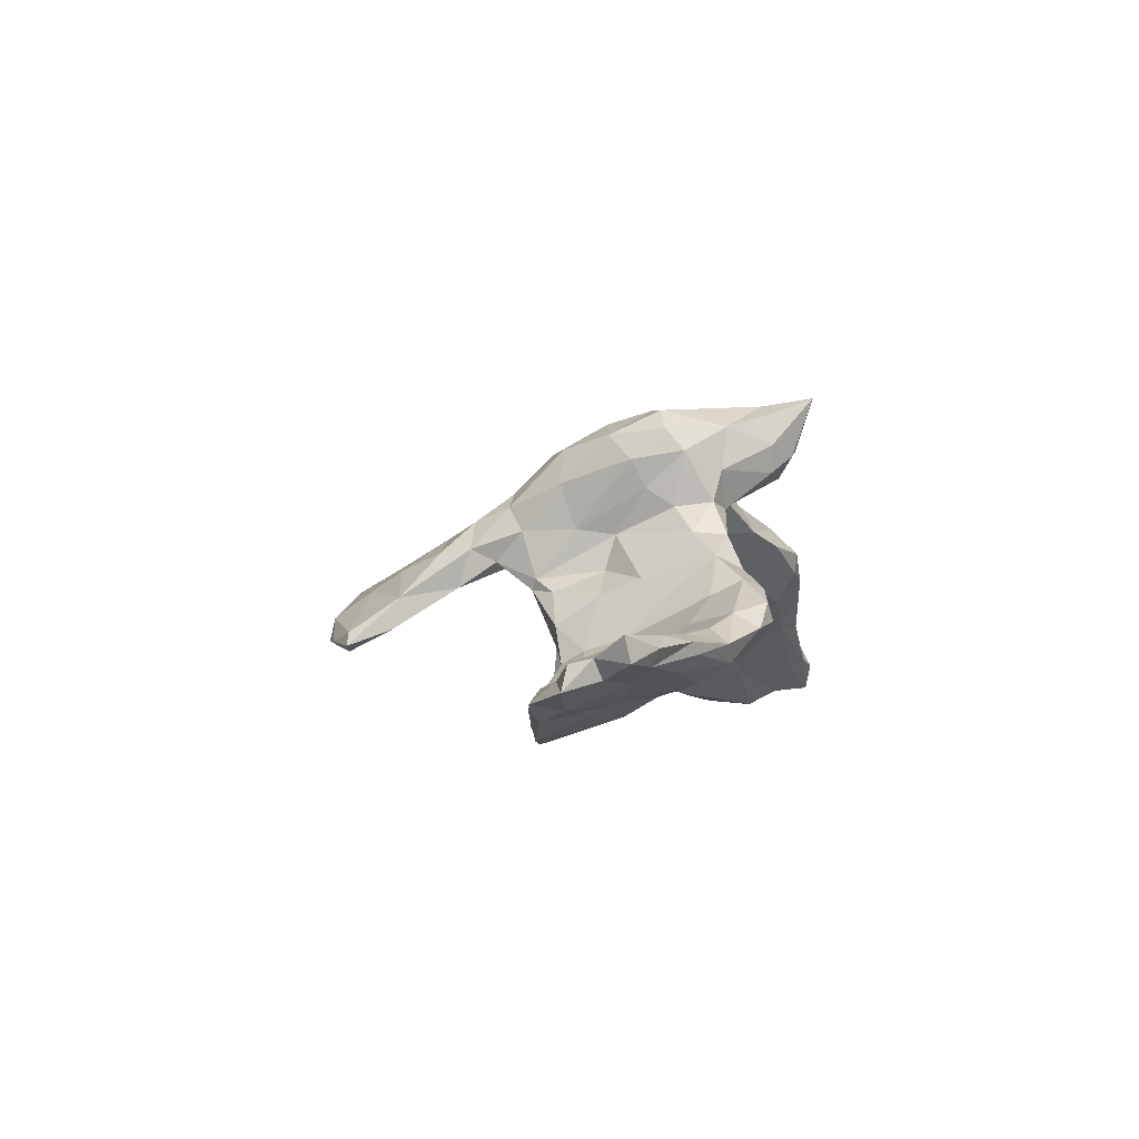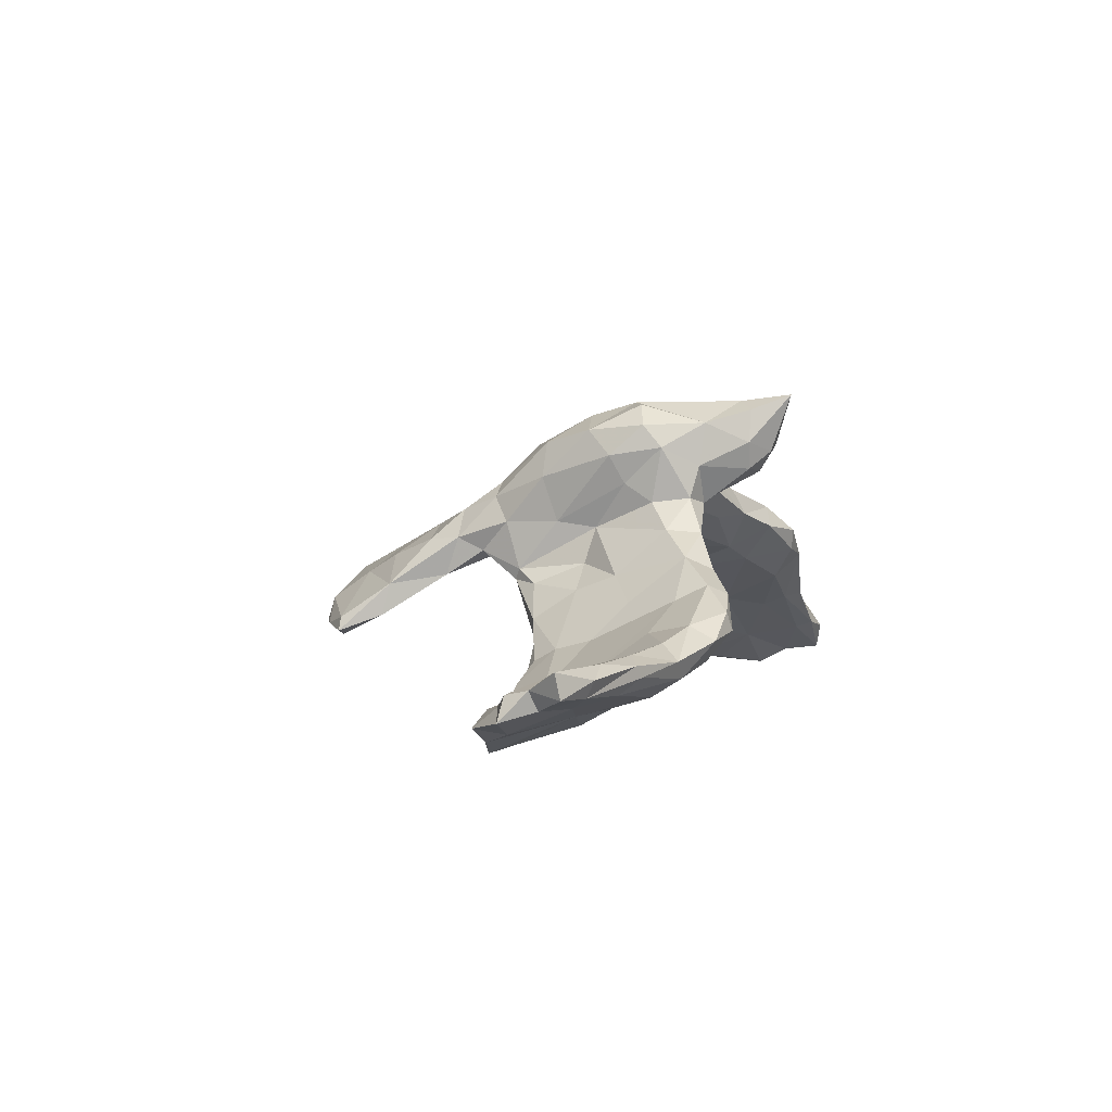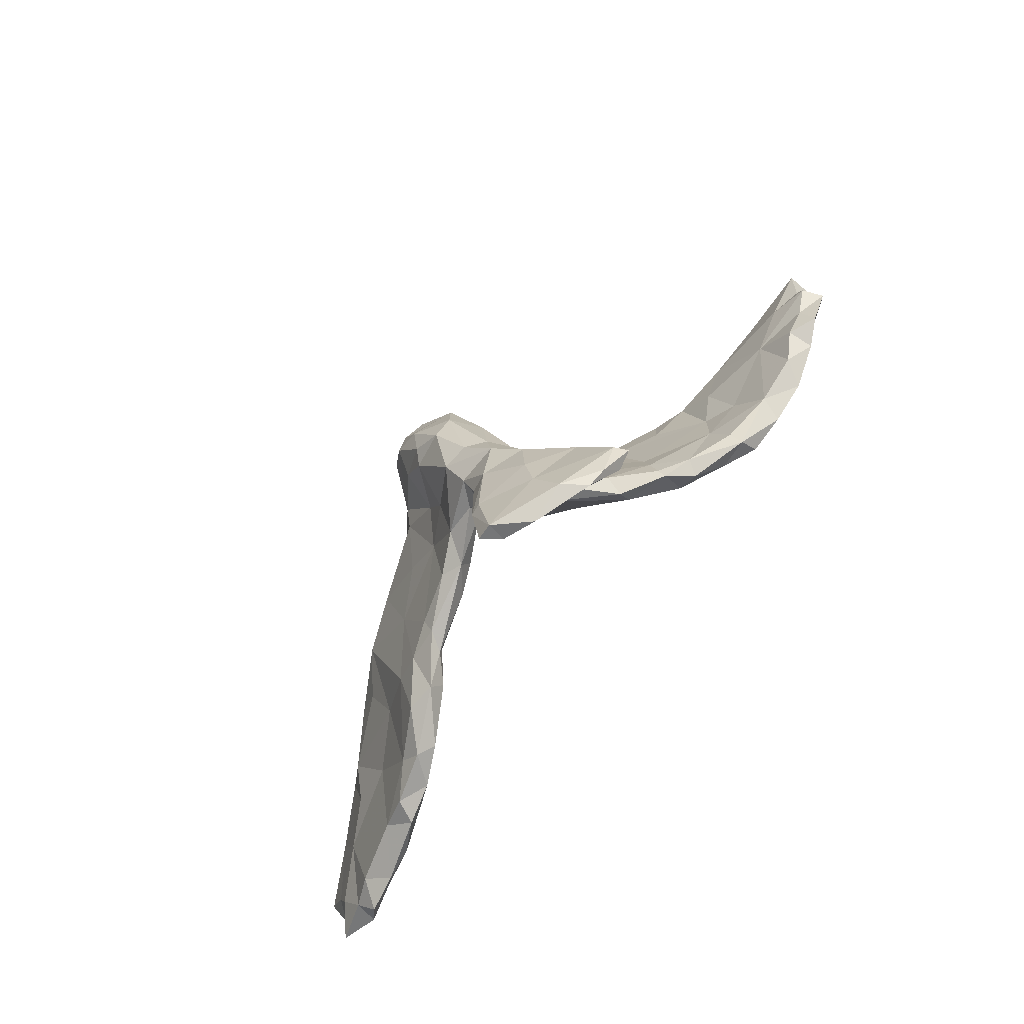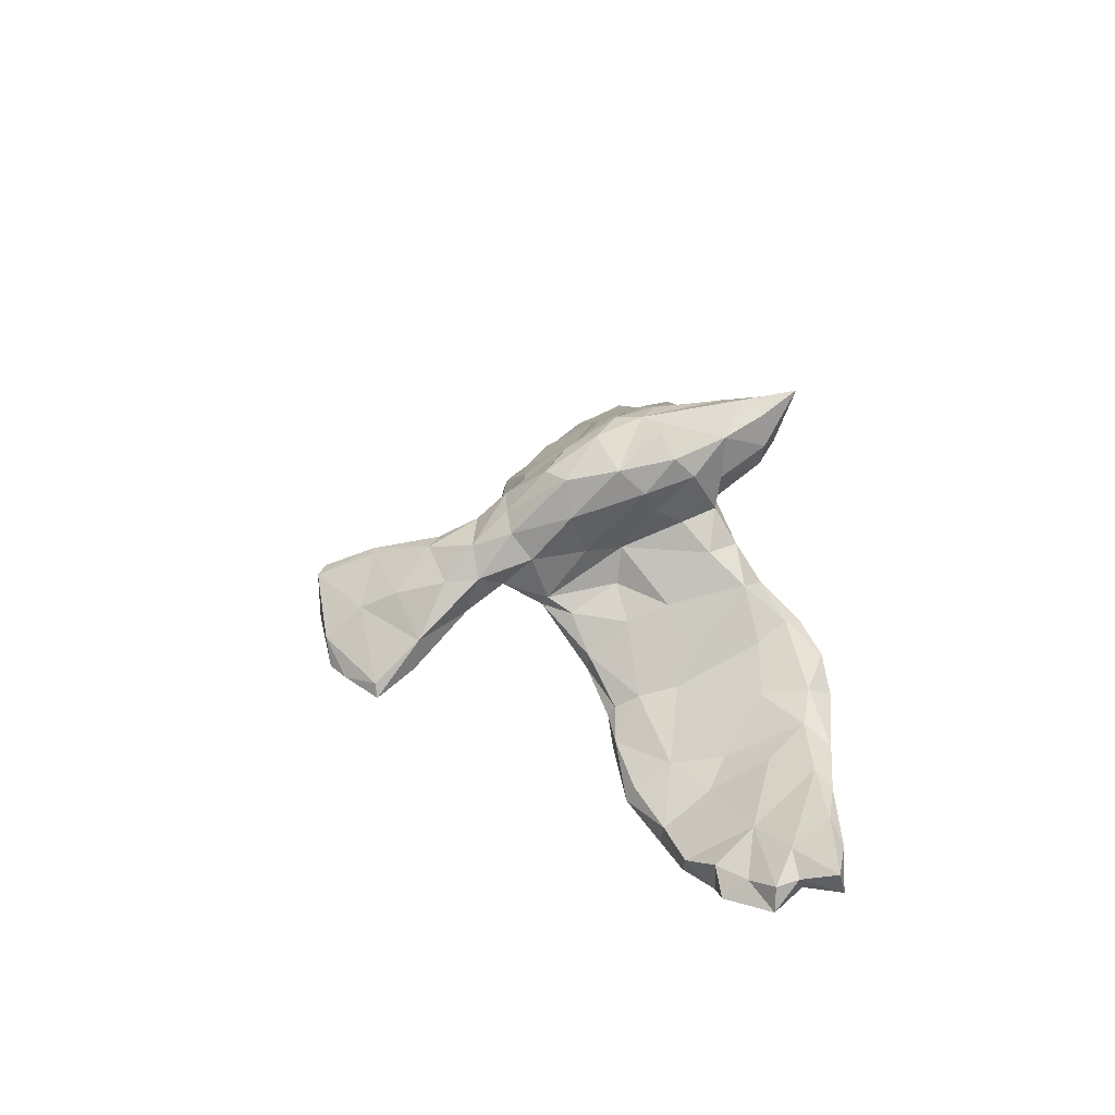
<metadata>
{"format":"obj","ext":"obj","renderer":"f3d","projection":"perspective","resolution":1024,"background":"white","views":[{"elev":1.2,"azim":-77.2,"up":"+Z"},{"elev":6.3,"azim":-71.9,"up":"+Z"},{"elev":77.7,"azim":131.2,"up":"+Y"},{"elev":37.3,"azim":-103.5,"up":"+Z"}]}
</metadata>
<code>
v 0.8325 -0.1043 -0.2445
v 0.7675 -0.09903 -0.2634
v 0.8093 -0.1493 -0.2198
v 0.8028 -0.2191 -0.2273
v 0.7772 -0.1535 -0.2336
v 0.774 -0.2324 -0.1761
v 0.7809 -0.111 -0.1939
v 0.8072 -0.2118 -0.1771
v 0.7652 -0.05305 -0.2233
v 0.7844 -0.1518 -0.183
v 0.7007 -0.1935 -0.1717
v 0.6954 -0.02402 -0.245
v 0.7167 -0.0154 -0.2016
v 0.7494 -0.01413 -0.2558
v 0.7005 -0.2081 -0.1122
v 0.6464 -0.09587 -0.1857
v 0.6874 -0.1162 -0.1327
v 0.6819 0.01523 -0.2412
v 0.6103 0.05023 -0.1703
v 0.605 -0.1078 -0.07983
v 0.6238 0.02499 -0.231
v 0.7138 -0.2242 -0.1603
v 0.5598 0.1001 -0.1613
v 0.535 -0.03211 -0.08303
v 0.597 -0.2208 -0.08161
v 0.5941 -0.1965 -0.04483
v 0.5686 0.04331 -0.2076
v 0.5747 0.08074 -0.205
v 0.52 -0.004284 -0.1556
v 0.5486 -0.1974 -0.08511
v 0.5595 -0.1598 -0.02487
v 0.4968 0.09341 -0.1133
v 0.4713 0.1352 -0.1311
v 0.5017 0.09563 -0.1814
v 0.4359 -0.01776 -0.01498
v 0.4721 -0.225 0.04236
v 0.5471 -0.1529 -0.1034
v 0.4336 -0.1198 0.04364
v 0.4618 -0.2451 0.01625
v 0.4646 -0.1865 0.04579
v 0.435 0.1248 -0.1443
v 0.4281 -0.2018 -0.02715
v 0.4707 -0.08846 -0.08369
v 0.4113 0.1379 -0.06061
v 0.3395 -0.2017 0.1228
v 0.3344 0.1166 0.003188
v 0.3573 0.1609 -0.06548
v 0.3848 -0.2473 0.07329
v 0.3934 -0.0002051 -0.06515
v 0.3791 0.06718 0.0001146
v 0.3359 0.1268 -0.07798
v 0.3606 -0.1329 0.1118
v 0.392 -0.2428 0.03418
v 0.2804 0.01313 0.08272
v 0.3265 0.01213 -0.01495
v 0.2931 0.1418 -0.03139
v 0.2848 0.1146 -0.02787
v 0.2728 0.1556 0.007479
v 0.2978 -0.2181 0.08865
v 0.2289 -0.1561 0.1656
v 0.2679 0.1323 0.03307
v 0.3255 -0.1624 0.0188
v 0.2606 -0.1175 0.1585
v 0.2784 -0.14 0.04567
v 0.1365 0.08264 0.1274
v 0.1803 0.1754 0.06157
v 0.1816 0.1482 0.008825
v 0.178 -0.14 0.1142
v 0.1319 0.5569 -0.0003728
v 0.1885 -0.005276 0.1439
v 0.137 -0.1235 0.2136
v 0.2311 -0.1815 0.1178
v 0.09547 0.4681 0.05112
v 0.1532 0.02357 0.06382
v 0.1208 -0.05518 0.2156
v 0.125 0.1593 0.03756
v 0.1154 -0.1438 0.1781
v 0.07166 0.1308 0.1652
v 0.1374 -0.06324 0.09667
v 0.1424 0.1978 0.04424
v 0.05465 0.03956 0.2732
v 0.07673 0.04906 0.1917
v 0.09277 -0.08998 0.2493
v 0.07061 -0.1566 0.2122
v 0.1076 0.2004 0.1031
v -0.02079 0.5131 0.005811
v 0.06858 0.3814 0.04805
v 0.04138 0.3482 0.09773
v 0.03616 0.1119 0.2553
v 0.05354 0.2476 0.09929
v 0.07232 0.47 0.05545
v 0.1051 0.5767 -0.000606
v 0.105 0.4814 0.007622
v 0.06451 -0.2153 0.2567
v 0.02422 0.01132 0.3272
v 0.09833 0.02858 0.104
v 0.04256 0.0968 0.1111
v 0.08904 -0.09344 0.1455
v 0.02642 0.2768 0.1384
v 0.04771 0.5836 -0.05787
v 0.01235 0.1071 0.282
v 0.008226 0.3739 0.1024
v 0.1035 0.5549 -0.03326
v 0.03914 -0.06935 0.3269
v 0.05513 -0.1298 0.1808
v 0.04055 0.2883 0.06959
v 0.01985 0.2225 0.192
v -0.01138 -0.02697 0.3433
v 0.03828 -0.1947 0.3235
v 0.04324 -0.04029 0.145
v 0.02653 -0.2786 0.3272
v -0.02656 0.1572 0.2624
v 0.04566 0.2181 0.08213
v -0.04283 0.4483 0.0444
v -0.01551 0.05884 0.3176
v 0.02306 -0.2554 0.2169
v 0.0003661 0.3453 0.02398
v -0.005478 -0.2252 0.3479
v 0.02705 -0.2844 0.265
v 0.0631 0.4672 -0.007778
v -0.03191 0.2312 0.1896
v -0.01871 -0.2855 0.2571
v -0.01749 -0.3218 0.361
v -0.05178 0.302 0.1366
v -0.03101 0.584 -0.04556
v -0.05975 -0.05032 0.3411
v -0.04149 0.2318 0.05619
v -0.07213 0.129 0.2689
v -0.04429 0.4861 -0.06154
v -0.07809 0.3611 0.08058
v -0.04236 -0.2526 0.3337
v -0.04511 0.2014 0.06046
v -0.06389 -0.1727 0.3095
v -0.01736 0.04504 0.09992
v -0.0385 0.1162 0.0761
v -0.09153 0.3003 0.08722
v -0.05832 -0.2532 0.2747
v -0.09608 0.4291 -0.04735
v -0.04287 -0.2507 0.2256
v -0.1049 0.1273 0.2067
v -0.06954 0.232 0.1642
v -0.008418 -0.05893 0.1335
v -0.02054 -0.1556 0.1599
v -0.09025 0.3242 0.01518
v -0.06532 0.5832 -0.08779
v -0.102 0.03853 0.2951
v -0.105 -0.06618 0.3058
v -0.06451 -0.14 0.0884
v -0.05152 -0.03156 0.07045
v -0.135 0.5202 -0.1021
v -0.0768 -0.1651 0.2312
v -0.04244 -0.1665 0.1605
v -0.1 0.1814 0.01266
v -0.1069 0.5621 -0.08538
v -0.09905 0.2002 0.1205
v -0.1344 0.424 -0.001548
v -0.1106 -0.1025 0.2655
v -0.08487 0.2526 0.06315
v -0.08408 0.04324 -0.003438
v -0.1219 -0.006432 0.2501
v -0.1019 0.09913 0.1243
v -0.1092 -0.03257 0.1983
v -0.09211 0.02712 0.1143
v -0.0778 -0.06661 0.02361
v -0.107 0.1723 0.03307
v -0.09114 -0.1521 0.1732
v -0.1075 -0.08436 0.1647
v -0.1606 0.5134 -0.06555
v -0.1425 0.437 -0.06098
v -0.1152 0.04192 0.04924
v -0.1096 -0.1706 0.07334
v -0.1316 -0.1836 0.1143
v -0.1745 0.5126 -0.08976
v -0.1538 -0.1243 0.1198
v -0.1359 0.1338 0.01028
v -0.07119 0.1582 0.003899
v -0.1865 -0.03814 0.03754
v -0.1485 0.009445 -0.03348
v -0.1819 -0.2191 0.05448
v -0.1686 -0.1212 -0.02557
v -0.1654 -0.1924 0.01521
v -0.1852 0.1152 -0.08796
v -0.1945 0.1156 -0.0473
v -0.1961 0.07501 -0.104
v -0.215 -0.1758 0.0789
v -0.2564 -0.04079 -0.1068
v -0.2562 -0.08304 -0.001076
v -0.181 0.03747 0.00708
v -0.2784 0.08505 -0.1108
v -0.2776 0.09816 -0.1302
v -0.2848 -0.2337 0.03962
v -0.2565 -0.2623 -0.01913
v -0.3003 -0.02674 -0.06518
v -0.2742 -0.2677 0.02371
v -0.3166 0.09777 -0.176
v -0.2388 -0.1998 -0.05517
v -0.3358 0.09847 -0.1445
v -0.3009 -0.1795 0.01185
v -0.3081 -0.2512 -0.05855
v -0.2884 0.05279 -0.1654
v -0.2867 0.04239 -0.08576
v -0.282 -0.1076 -0.1051
v -0.3432 -0.2925 -0.02941
v -0.3786 -0.03169 -0.16
v -0.3572 -0.1934 -0.09748
v -0.3516 -0.2839 0.003387
v -0.3785 0.07305 -0.2042
v -0.3949 -0.2593 -0.07614
v -0.3937 -0.1574 -0.03278
v -0.432 0.08823 -0.1728
v -0.3841 -0.1069 -0.1262
v -0.4169 -0.281 -0.03667
v -0.4246 0.01919 -0.1339
v -0.432 0.103 -0.2019
v -0.4468 0.07183 -0.2296
v -0.4212 -0.236 -0.01221
v -0.4632 -0.07033 -0.1024
v -0.4899 -0.19 -0.1247
v -0.5257 -0.2454 -0.05696
v -0.4899 -0.124 -0.1465
v -0.4914 -0.2433 -0.0897
v -0.4834 -0.2074 -0.03425
v -0.5257 -0.1309 -0.06404
v -0.5439 0.02963 -0.2084
v -0.4772 -0.06423 -0.1817
v -0.5984 -0.1878 -0.03739
v -0.5271 0.06531 -0.2235
v -0.5162 -0.0258 -0.1289
v -0.659 -0.0601 -0.08722
v -0.5427 0.06397 -0.1741
v -0.6404 -0.2069 -0.048
v -0.6435 0.05464 -0.1572
v -0.5791 -0.08824 -0.1467
v -0.7188 -0.1731 -0.03406
v -0.6144 0.04978 -0.2092
v -0.6528 -0.1818 -0.09442
v -0.7018 0.02024 -0.119
v -0.6281 -0.2122 -0.06874
v -0.705 -0.1218 -0.1098
v -0.7084 0.01991 -0.1715
v -0.7624 -0.0185 -0.1031
v -0.7776 -0.1673 -0.07872
v -0.8155 -0.04803 -0.0733
v -0.7598 0.02508 -0.1396
v -0.7733 -0.1796 -0.05044
v -0.7449 -0.02825 -0.1493
v -0.8329 -0.04237 -0.1146
v -0.754 -0.09471 -0.0541
v -0.8167 -0.08773 -0.06411
v -0.857 -0.1519 -0.06968
v -0.8038 -0.09936 -0.09799
v -0.8553 -0.1418 -0.02697
f 141 136 155
f 94 104 109
f 109 104 108
f 109 108 118
f 118 108 133
f 137 133 151
f 133 147 157
f 133 157 151
f 111 109 118
f 118 133 131
f 131 133 137
f 111 118 123
f 123 118 131
f 123 131 137
f 124 102 130
f 107 99 124
f 99 102 124
f 121 107 124
f 121 124 141
f 141 124 136
f 89 107 112
f 112 107 121
f 112 121 128
f 121 141 128
f 140 141 155
f 101 89 112
f 128 141 140
f 146 128 140
f 81 89 101
f 95 101 115
f 115 101 112
f 115 112 128
f 115 128 146
f 146 140 160
f 95 81 101
f 104 95 108
f 108 95 115
f 108 115 146
f 108 146 126
f 147 146 160
f 147 126 146
f 157 147 160
f 133 108 126
f 147 133 126
f 214 207 215
f 214 195 207
f 210 197 214
f 197 195 214
f 195 200 207
f 197 190 195
f 189 190 197
f 190 200 195
f 190 184 200
f 189 182 190
f 190 182 184
f 80 56 67
f 58 80 66
f 58 56 80
f 199 192 203
f 59 45 72
f 45 60 72
f 199 203 208
f 205 199 208
f 196 192 199
f 64 72 68
f 59 72 64
f 62 59 64
f 52 63 45
f 205 208 218
f 202 196 205
f 196 199 205
f 64 68 79
f 74 64 79
f 55 64 74
f 52 50 54
f 204 225 215
f 204 211 225
f 186 204 200
f 186 202 204
f 159 164 178
f 46 61 54
f 215 225 224
f 207 204 215
f 213 197 210
f 200 204 207
f 201 189 197
f 184 186 200
f 184 178 186
f 76 67 74
f 56 57 67
f 65 61 66
f 54 61 65
f 61 58 66
f 227 224 235
f 214 227 230
f 227 215 224
f 210 214 230
f 214 215 227
f 57 55 67
f 12 2 16
f 9 13 17
f 12 16 21
f 18 12 21
f 19 13 18
f 134 97 110
f 134 110 142
f 226 234 231
f 71 75 83
f 241 244 247
f 241 247 243
f 244 246 247
f 246 251 247
f 75 65 82
f 167 162 163
f 163 170 177
f 174 163 177
f 229 248 226
f 248 229 243
f 246 239 251
f 236 242 239
f 239 242 251
f 251 249 247
f 251 242 250
f 75 82 83
f 162 167 157
f 167 163 174
f 234 226 248
f 231 234 245
f 242 231 245
f 234 248 252
f 234 252 245
f 242 245 250
f 250 245 252
f 151 157 166
f 166 157 167
f 166 167 174
f 166 174 172
f 83 104 94
f 83 94 84
f 151 139 137
f 152 139 151
f 152 151 166
f 94 109 111
f 94 111 119
f 139 122 137
f 111 123 119
f 13 14 18
f 18 21 28
f 18 28 19
f 4 22 11
f 6 22 4
f 8 10 15
f 8 15 6
f 5 11 16
f 5 16 2
f 10 3 7
f 3 1 7
f 14 2 12
f 9 2 14
f 14 13 9
f 1 9 7
f 18 14 12
f 5 4 11
f 3 4 5
f 4 8 6
f 8 3 10
f 4 3 8
f 5 1 3
f 1 2 9
f 2 1 5
f 143 152 148
f 142 143 148
f 142 105 143
f 110 105 142
f 98 105 110
f 77 105 98
f 77 84 105
f 68 77 98
f 71 83 84
f 77 71 84
f 60 63 71
f 71 63 75
f 236 238 242
f 238 231 242
f 226 223 229
f 222 209 217
f 198 209 216
f 185 187 198
f 185 177 187
f 185 174 177
f 164 149 148
f 149 142 148
f 98 110 96
f 96 79 98
f 63 70 75
f 233 236 239
f 233 218 236
f 217 223 222
f 209 198 217
f 187 193 198
f 223 228 229
f 217 228 223
f 198 193 217
f 19 23 32
f 24 19 32
f 33 34 41
f 33 23 34
f 23 28 34
f 32 23 33
f 122 119 123
f 122 123 137
f 69 103 92
f 92 103 100
f 92 100 125
f 92 125 86
f 125 100 145
f 86 125 168
f 125 145 154
f 125 154 168
f 154 145 150
f 168 154 173
f 154 150 173
f 69 92 73
f 69 73 93
f 91 73 92
f 91 92 86
f 86 168 156
f 114 86 156
f 173 169 156
f 156 168 173
f 93 73 87
f 73 91 102
f 114 91 86
f 102 91 114
f 26 25 15
f 26 20 31
f 17 20 26
f 16 37 43
f 20 17 24
f 16 43 29
f 16 29 21
f 17 19 24
f 17 13 19
f 27 29 34
f 27 21 29
f 28 21 27
f 28 27 34
f 23 19 28
f 22 15 25
f 6 15 22
f 22 25 30
f 11 30 37
f 11 22 30
f 15 17 26
f 10 17 15
f 150 169 173
f 16 11 37
f 7 9 17
f 10 7 17
f 120 117 138
f 93 87 120
f 150 138 169
f 129 138 150
f 129 120 138
f 103 120 129
f 93 120 103
f 69 93 103
f 145 129 150
f 100 129 145
f 100 103 129
f 116 122 139
f 119 122 116
f 116 94 119
f 143 139 152
f 143 116 139
f 105 116 143
f 84 116 105
f 84 94 116
f 238 219 231
f 219 226 231
f 222 226 219
f 216 209 222
f 185 198 191
f 179 172 185
f 172 174 185
f 171 172 179
f 171 152 172
f 152 166 172
f 148 152 171
f 226 222 223
f 221 219 238
f 191 198 216
f 67 55 74
f 50 46 54
f 249 251 250
f 83 82 81
f 87 73 88
f 88 73 102
f 130 102 114
f 130 114 156
f 130 156 136
f 144 158 136
f 169 138 144
f 144 136 156
f 169 144 156
f 87 88 106
f 106 88 99
f 99 90 106
f 99 88 102
f 124 130 136
f 107 85 99
f 85 90 99
f 136 158 155
f 155 158 165
f 78 85 107
f 78 107 89
f 161 155 165
f 78 89 82
f 140 155 161
f 140 161 160
f 249 243 247
f 89 81 82
f 160 161 162
f 162 161 163
f 248 243 249
f 248 249 252
f 252 249 250
f 83 81 95
f 83 95 104
f 160 162 157
f 51 55 57
f 61 46 58
f 58 47 56
f 46 47 58
f 48 45 59
f 53 48 59
f 48 36 45
f 36 40 45
f 53 59 62
f 45 40 52
f 40 38 52
f 55 62 64
f 38 35 52
f 35 50 52
f 49 55 51
f 35 32 50
f 56 51 57
f 50 44 46
f 50 32 44
f 56 47 51
f 41 51 47
f 46 44 47
f 53 39 48
f 39 36 48
f 44 33 47
f 62 42 53
f 43 62 55
f 43 42 62
f 31 35 38
f 40 31 38
f 49 43 55
f 31 24 35
f 29 43 49
f 24 32 35
f 41 49 51
f 47 33 41
f 44 32 33
f 39 53 42
f 30 39 42
f 30 25 39
f 26 36 39
f 26 39 25
f 31 40 36
f 26 31 36
f 43 37 42
f 37 30 42
f 31 20 24
f 41 34 49
f 34 29 49
f 177 188 187
f 149 164 159
f 213 210 230
f 184 159 178
f 221 238 236
f 181 179 192
f 179 185 191
f 208 212 221
f 216 222 219
f 212 216 219
f 221 212 219
f 179 194 192
f 179 191 194
f 194 191 206
f 192 194 203
f 194 206 203
f 206 191 216
f 203 206 212
f 203 212 208
f 212 206 216
f 66 80 85
f 80 67 76
f 80 76 113
f 175 153 183
f 153 176 182
f 153 182 183
f 176 184 182
f 183 182 189
f 230 227 235
f 230 235 232
f 176 135 159
f 176 159 184
f 170 175 188
f 188 175 183
f 188 183 201
f 183 189 201
f 134 142 149
f 97 96 110
f 74 79 96
f 70 65 75
f 233 239 246
f 217 213 228
f 213 193 201
f 193 188 201
f 187 188 193
f 177 170 188
f 135 149 159
f 135 134 149
f 76 96 97
f 70 54 65
f 232 240 237
f 232 235 240
f 240 233 246
f 235 233 240
f 235 224 233
f 229 230 232
f 228 230 229
f 228 213 230
f 65 66 85
f 217 193 213
f 76 74 96
f 201 197 213
f 229 241 243
f 229 237 241
f 229 232 237
f 163 161 165
f 135 97 134
f 65 78 82
f 240 246 244
f 241 237 244
f 244 237 240
f 170 165 175
f 163 165 170
f 132 135 176
f 113 97 135
f 65 85 78
f 165 153 175
f 132 176 153
f 158 153 165
f 127 153 158
f 127 132 153
f 113 135 132
f 127 113 132
f 106 113 127
f 106 90 113
f 90 80 113
f 85 80 90
f 127 158 144
f 117 127 144
f 117 106 127
f 138 117 144
f 87 117 120
f 87 106 117
f 113 76 97
f 196 181 192
f 202 205 211
f 63 52 54
f 180 181 196
f 202 180 196
f 208 221 218
f 45 63 60
f 224 225 233
f 225 220 233
f 164 180 178
f 186 178 180
f 186 180 202
f 204 202 211
f 211 205 220
f 225 211 220
f 220 218 233
f 70 63 54
f 79 68 98
f 164 148 171
f 164 171 180
f 180 171 181
f 220 205 218
f 218 221 236
f 72 60 71
f 72 71 77
f 72 77 68
f 171 179 181

</code>
